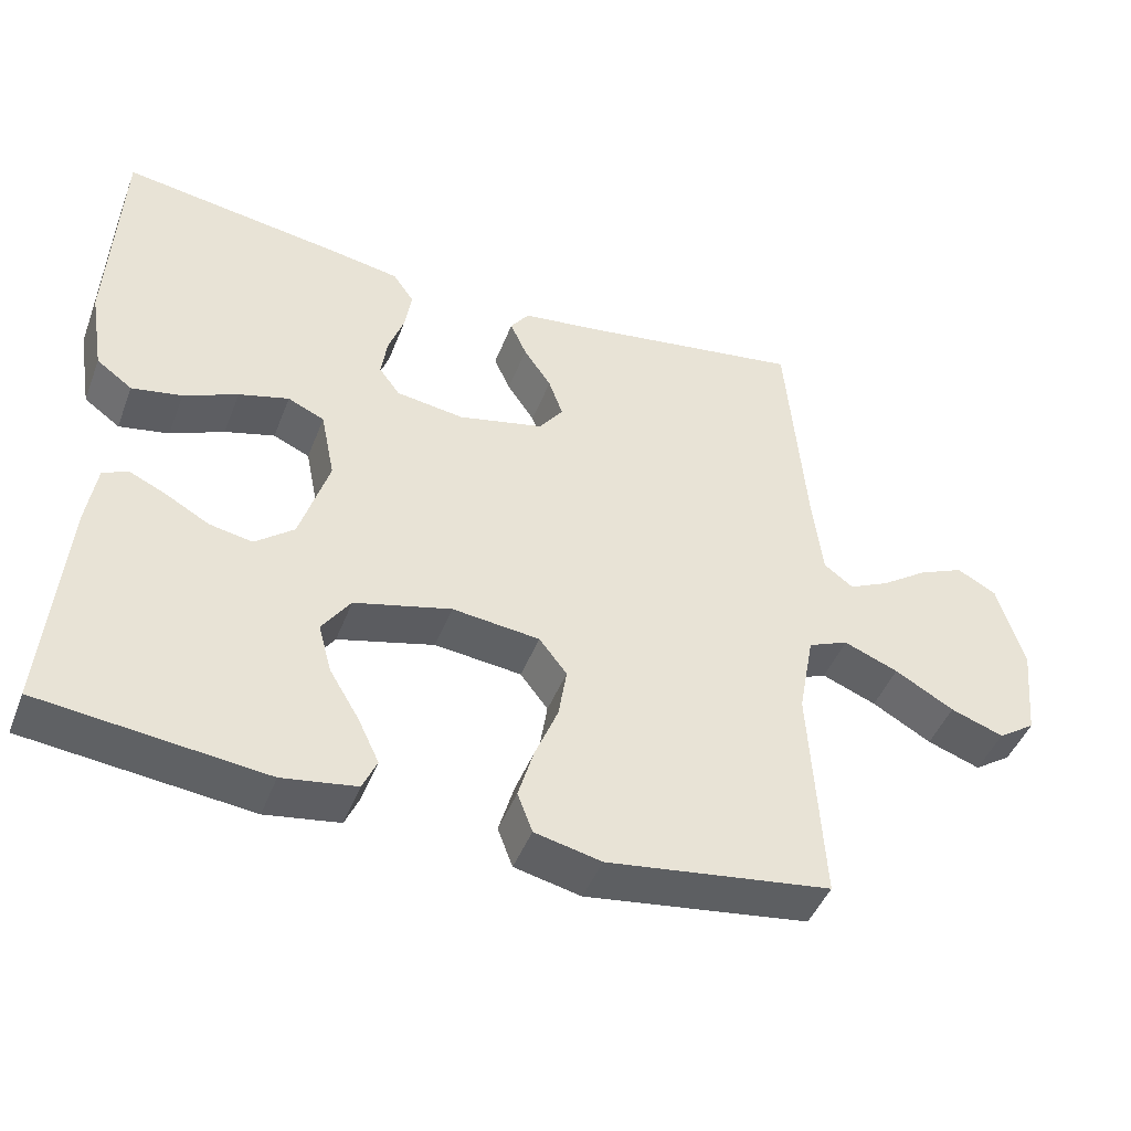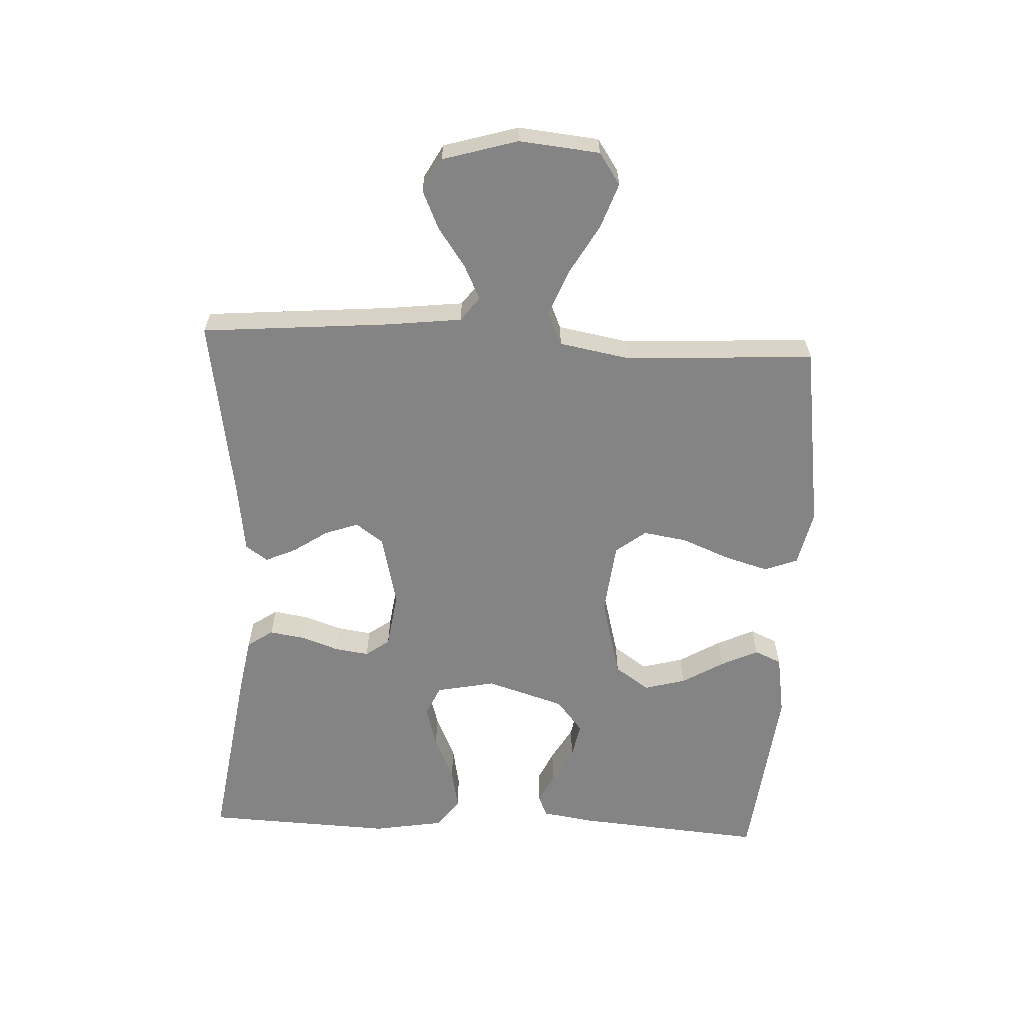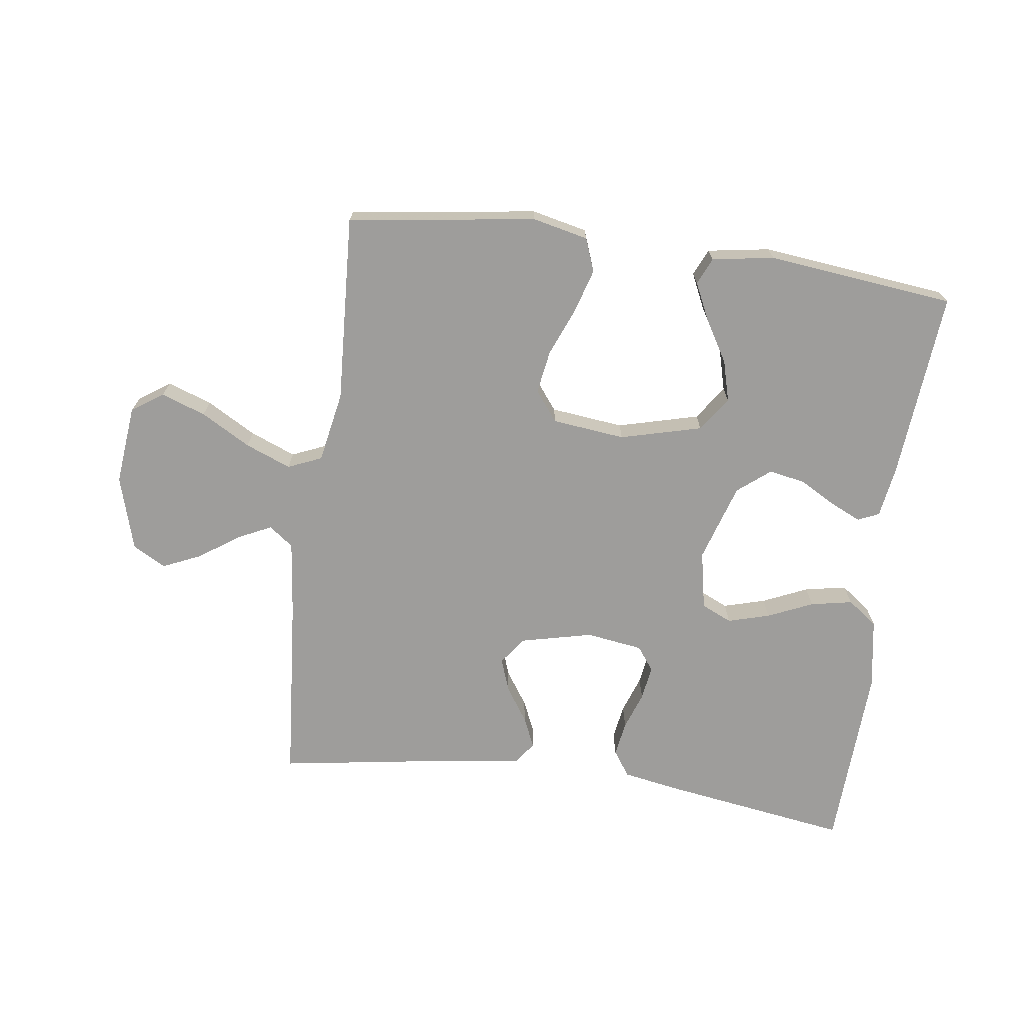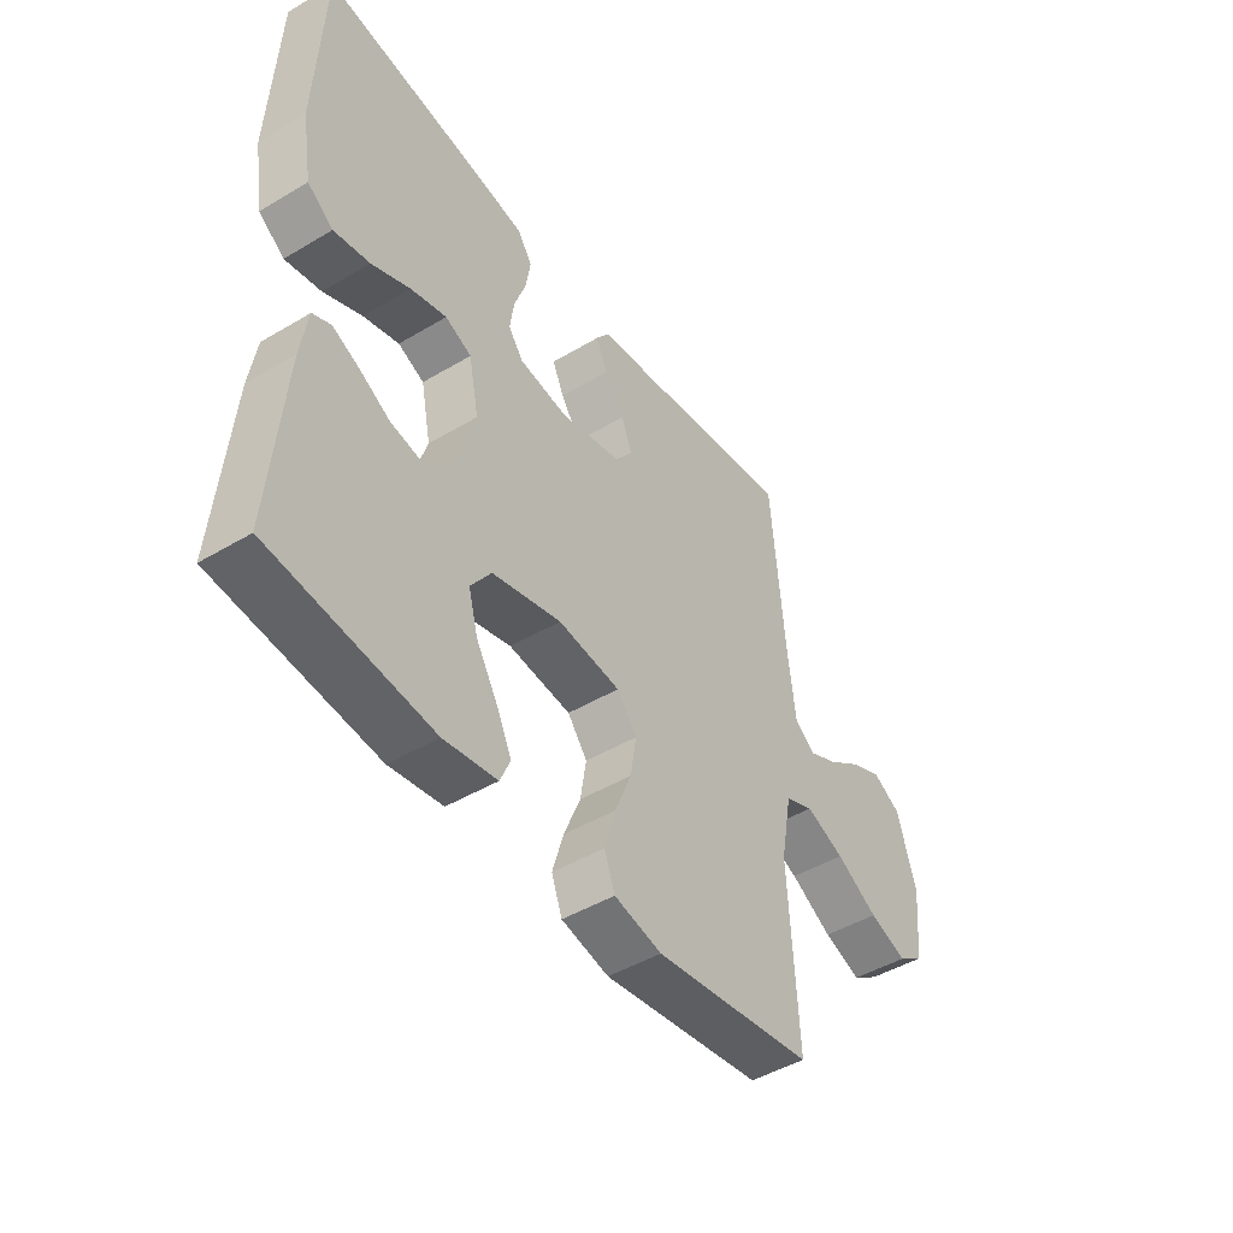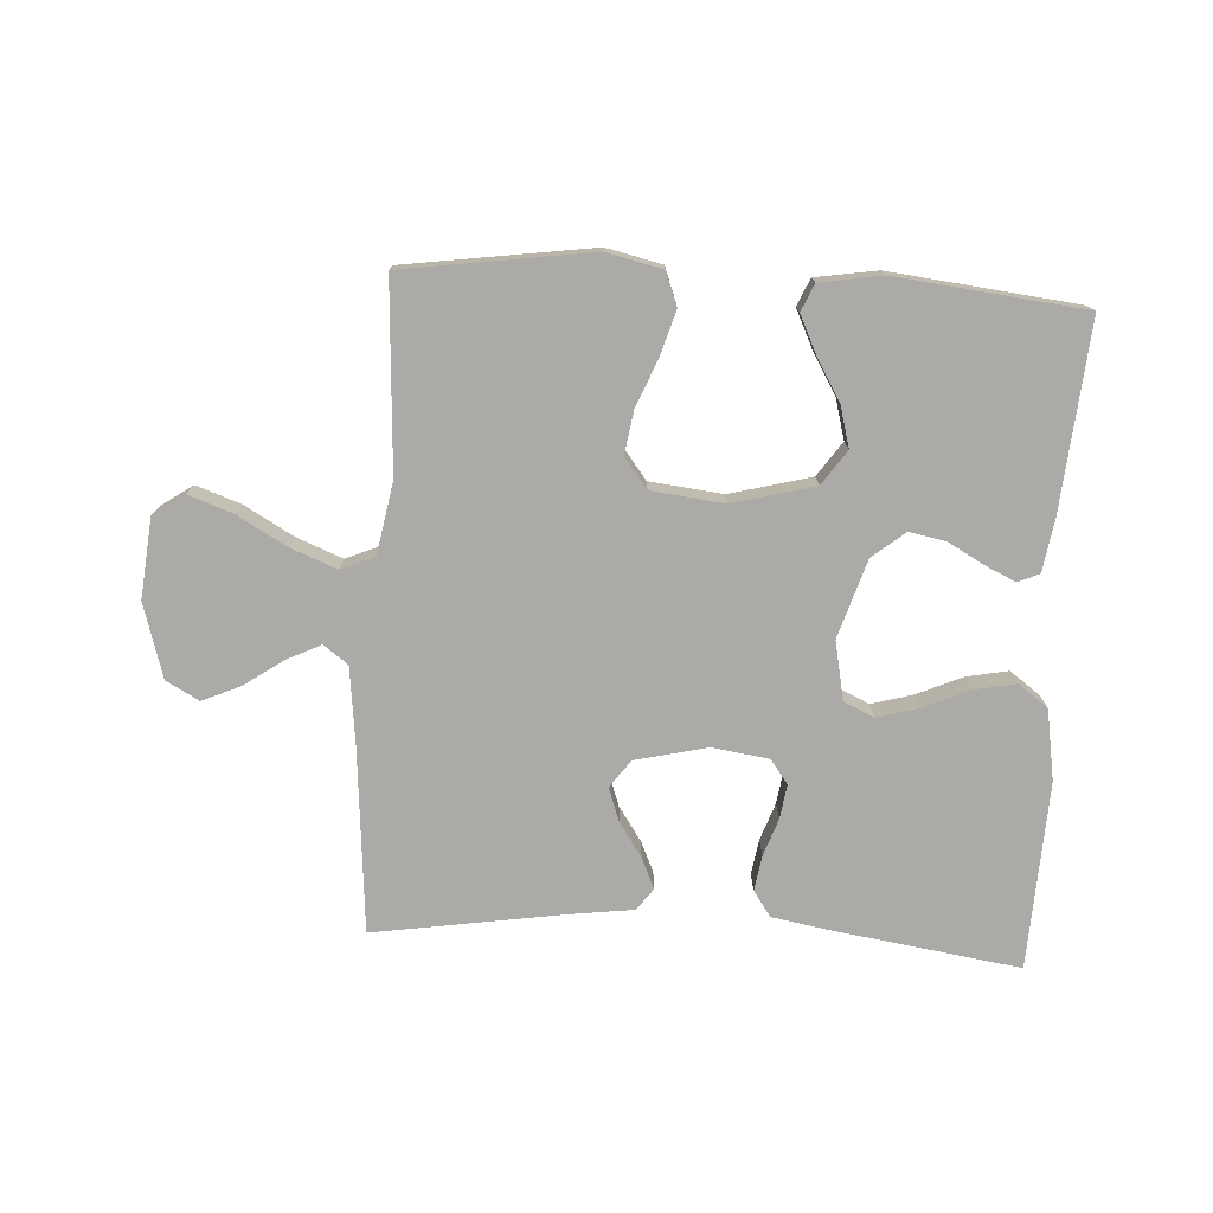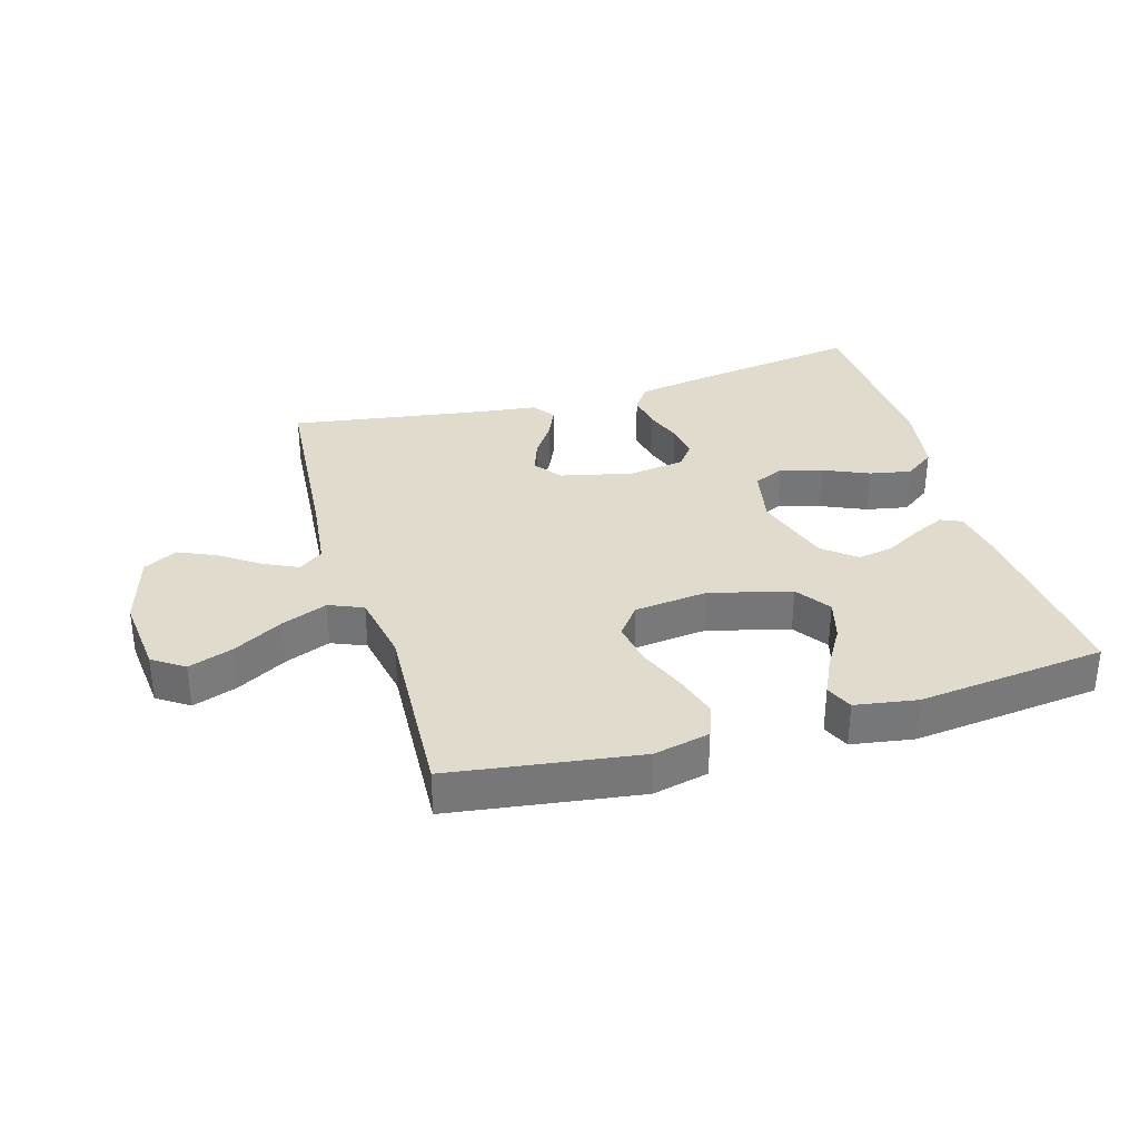
<metadata>
{"format":"obj","ext":"obj","renderer":"f3d","projection":"perspective","resolution":1024,"background":"white","views":[{"elev":-45.6,"azim":-20.6,"up":"+Z"},{"elev":-61.3,"azim":87.3,"up":"+Y"},{"elev":-70.6,"azim":172.2,"up":"+Y"},{"elev":-46.2,"azim":-55.7,"up":"+Z"},{"elev":-75.8,"azim":176.7,"up":"+Y"},{"elev":33.3,"azim":163.6,"up":"+Y"}]}
</metadata>
<code>
v 0.5 0.07 -0.5
v 0.2 0.07 -0.543
v 0.111 0.07 -0.523
v 0.091 0.07 -0.47
v 0.112 0.07 -0.399
v 0.143 0.07 -0.323
v 0.154 0.07 -0.254
v 0.117 0.07 -0.206
v 0 0.07 -0.193
v -0.13 0.07 -0.227
v -0.168 0.07 -0.282
v -0.15 0.07 -0.348
v -0.11 0.07 -0.415
v -0.082 0.07 -0.474
v -0.101 0.07 -0.517
v -0.2 0.07 -0.533
v -0.5 0.07 -0.5
v -0.475 0.07 -0.2
v -0.462 0.07 -0.116
v -0.428 0.07 -0.101
v -0.378 0.07 -0.124
v -0.321 0.07 -0.156
v -0.263 0.07 -0.167
v -0.211 0.07 -0.125
v -0.172 0.07 0
v -0.191 0.07 0.094
v -0.24 0.07 0.116
v -0.307 0.07 0.097
v -0.379 0.07 0.065
v -0.446 0.07 0.052
v -0.494 0.07 0.087
v -0.513 0.07 0.2
v -0.5 0.07 0.5
v -0.2 0.07 0.455
v -0.109 0.07 0.439
v -0.081 0.07 0.398
v -0.09 0.07 0.342
v -0.111 0.07 0.282
v -0.119 0.07 0.227
v -0.091 0.07 0.189
v 0 0.07 0.176
v 0.115 0.07 0.203
v 0.147 0.07 0.247
v 0.128 0.07 0.3
v 0.091 0.07 0.355
v 0.069 0.07 0.404
v 0.094 0.07 0.439
v 0.2 0.07 0.453
v 0.5 0.07 0.5
v 0.525 0.07 0.2
v 0.539 0.07 0.08
v 0.578 0.07 0.051
v 0.632 0.07 0.077
v 0.695 0.07 0.121
v 0.756 0.07 0.148
v 0.809 0.07 0.119
v 0.844 0.07 0
v 0.831 0.07 -0.128
v 0.781 0.07 -0.162
v 0.71 0.07 -0.137
v 0.631 0.07 -0.092
v 0.558 0.07 -0.063
v 0.504 0.07 -0.086
v 0.483 0.07 -0.2
v 0.5 0 -0.5
v 0.2 0 -0.543
v 0.111 0 -0.523
v 0.091 0 -0.47
v 0.112 0 -0.399
v 0.143 0 -0.323
v 0.154 0 -0.254
v 0.117 0 -0.206
v 0 0 -0.193
v -0.13 0 -0.227
v -0.168 0 -0.282
v -0.15 0 -0.348
v -0.11 0 -0.415
v -0.082 0 -0.474
v -0.101 0 -0.517
v -0.2 0 -0.533
v -0.5 0 -0.5
v -0.475 0 -0.2
v -0.462 0 -0.116
v -0.428 0 -0.101
v -0.378 0 -0.124
v -0.321 0 -0.156
v -0.263 0 -0.167
v -0.211 0 -0.125
v -0.172 0 0
v -0.191 0 0.094
v -0.24 0 0.116
v -0.307 0 0.097
v -0.379 0 0.065
v -0.446 0 0.052
v -0.494 0 0.087
v -0.513 0 0.2
v -0.5 0 0.5
v -0.2 0 0.455
v -0.109 0 0.439
v -0.081 0 0.398
v -0.09 0 0.342
v -0.111 0 0.282
v -0.119 0 0.227
v -0.091 0 0.189
v 0 0 0.176
v 0.115 0 0.203
v 0.147 0 0.247
v 0.128 0 0.3
v 0.091 0 0.355
v 0.069 0 0.404
v 0.094 0 0.439
v 0.2 0 0.453
v 0.5 0 0.5
v 0.525 0 0.2
v 0.539 0 0.08
v 0.578 0 0.051
v 0.632 0 0.077
v 0.695 0 0.121
v 0.756 0 0.148
v 0.809 0 0.119
v 0.844 0 0
v 0.831 0 -0.128
v 0.781 0 -0.162
v 0.71 0 -0.137
v 0.631 0 -0.092
v 0.558 0 -0.063
v 0.504 0 -0.086
v 0.483 0 -0.2
f 58 59 60 61
f 58 61 62
f 57 58 62
f 56 57 62
f 53 54 55 56
f 52 53 56 62
f 51 52 62 63
f 48 49 50
f 48 50 51 63
f 44 45 46 47
f 43 44 47 48
f 35 36 37 38
f 35 38 39
f 34 35 39
f 33 34 39
f 32 33 39 40
f 28 29 30 31
f 27 28 31 32
f 19 20 21 22
f 17 18 19 22
f 17 22 23
f 16 17 23 24
f 12 13 14 15
f 12 15 16
f 11 12 16 24
f 3 4 5 6
f 1 2 3 6
f 64 1 6 7
f 43 48 63 64
f 42 43 64 7
f 41 42 7 8
f 27 32 40 41
f 26 27 41
f 25 26 41 8
f 10 11 24 25
f 9 10 25
f 8 9 25
f 125 124 123 122
f 126 125 122
f 126 122 121
f 126 121 120
f 120 119 118 117
f 126 120 117 116
f 127 126 116 115
f 114 113 112
f 127 115 114 112
f 111 110 109 108
f 112 111 108 107
f 102 101 100 99
f 103 102 99
f 103 99 98
f 103 98 97
f 104 103 97 96
f 95 94 93 92
f 96 95 92 91
f 86 85 84 83
f 86 83 82 81
f 87 86 81
f 88 87 81 80
f 79 78 77 76
f 80 79 76
f 88 80 76 75
f 70 69 68 67
f 70 67 66 65
f 71 70 65 128
f 128 127 112 107
f 71 128 107 106
f 72 71 106 105
f 105 104 96 91
f 105 91 90
f 72 105 90 89
f 89 88 75 74
f 89 74 73
f 89 73 72
f 1 65 66 2
f 2 66 67 3
f 3 67 68 4
f 4 68 69 5
f 5 69 70 6
f 6 70 71 7
f 7 71 72 8
f 8 72 73 9
f 9 73 74 10
f 10 74 75 11
f 11 75 76 12
f 12 76 77 13
f 13 77 78 14
f 14 78 79 15
f 15 79 80 16
f 16 80 81 17
f 17 81 82 18
f 18 82 83 19
f 19 83 84 20
f 20 84 85 21
f 21 85 86 22
f 22 86 87 23
f 23 87 88 24
f 24 88 89 25
f 25 89 90 26
f 26 90 91 27
f 27 91 92 28
f 28 92 93 29
f 29 93 94 30
f 30 94 95 31
f 31 95 96 32
f 32 96 97 33
f 33 97 98 34
f 34 98 99 35
f 35 99 100 36
f 36 100 101 37
f 37 101 102 38
f 38 102 103 39
f 39 103 104 40
f 40 104 105 41
f 41 105 106 42
f 42 106 107 43
f 43 107 108 44
f 44 108 109 45
f 45 109 110 46
f 46 110 111 47
f 47 111 112 48
f 48 112 113 49
f 49 113 114 50
f 50 114 115 51
f 51 115 116 52
f 52 116 117 53
f 53 117 118 54
f 54 118 119 55
f 55 119 120 56
f 56 120 121 57
f 57 121 122 58
f 58 122 123 59
f 59 123 124 60
f 60 124 125 61
f 61 125 126 62
f 62 126 127 63
f 63 127 128 64
f 64 128 65 1

</code>
